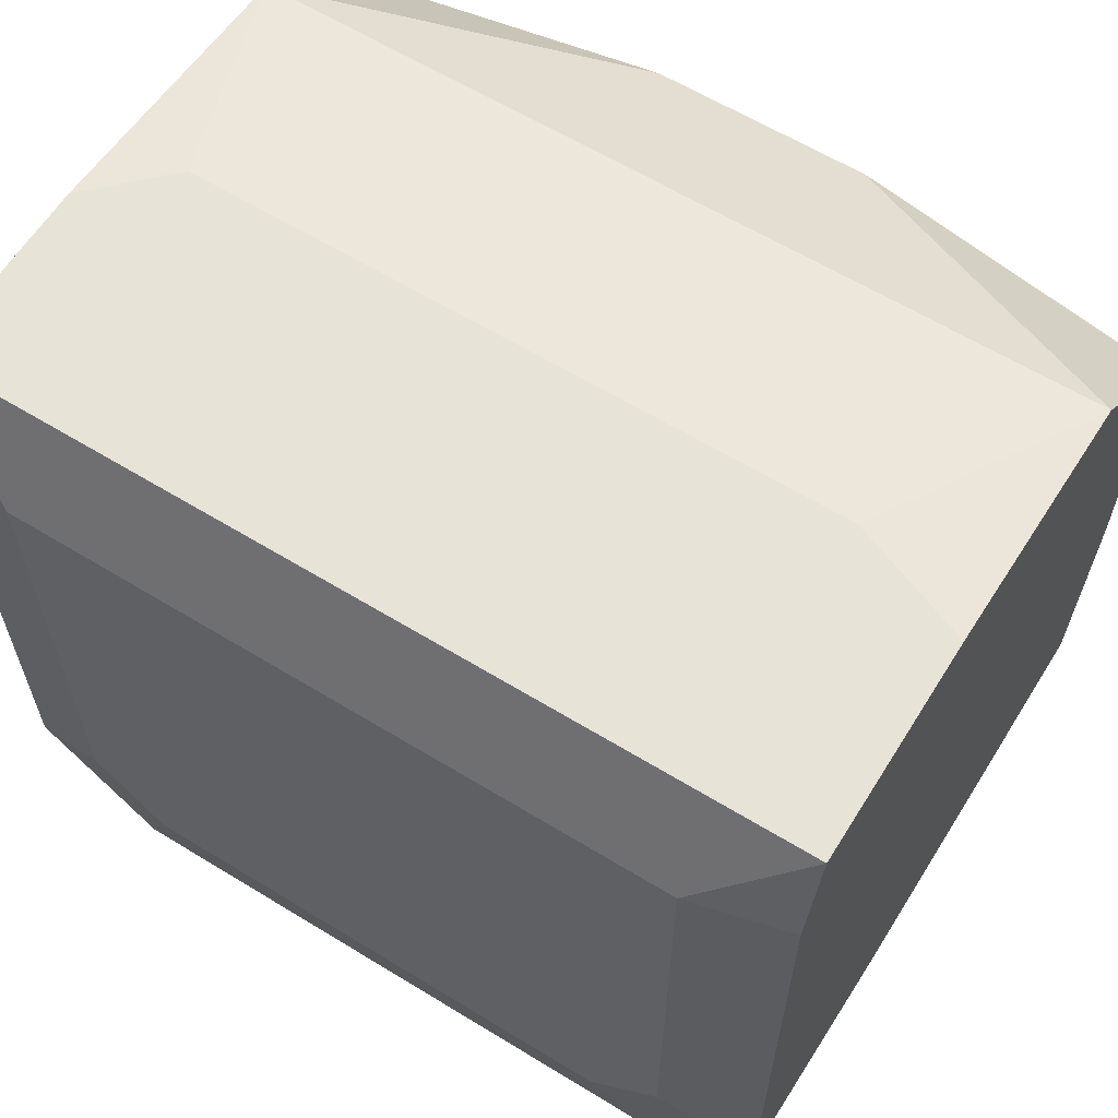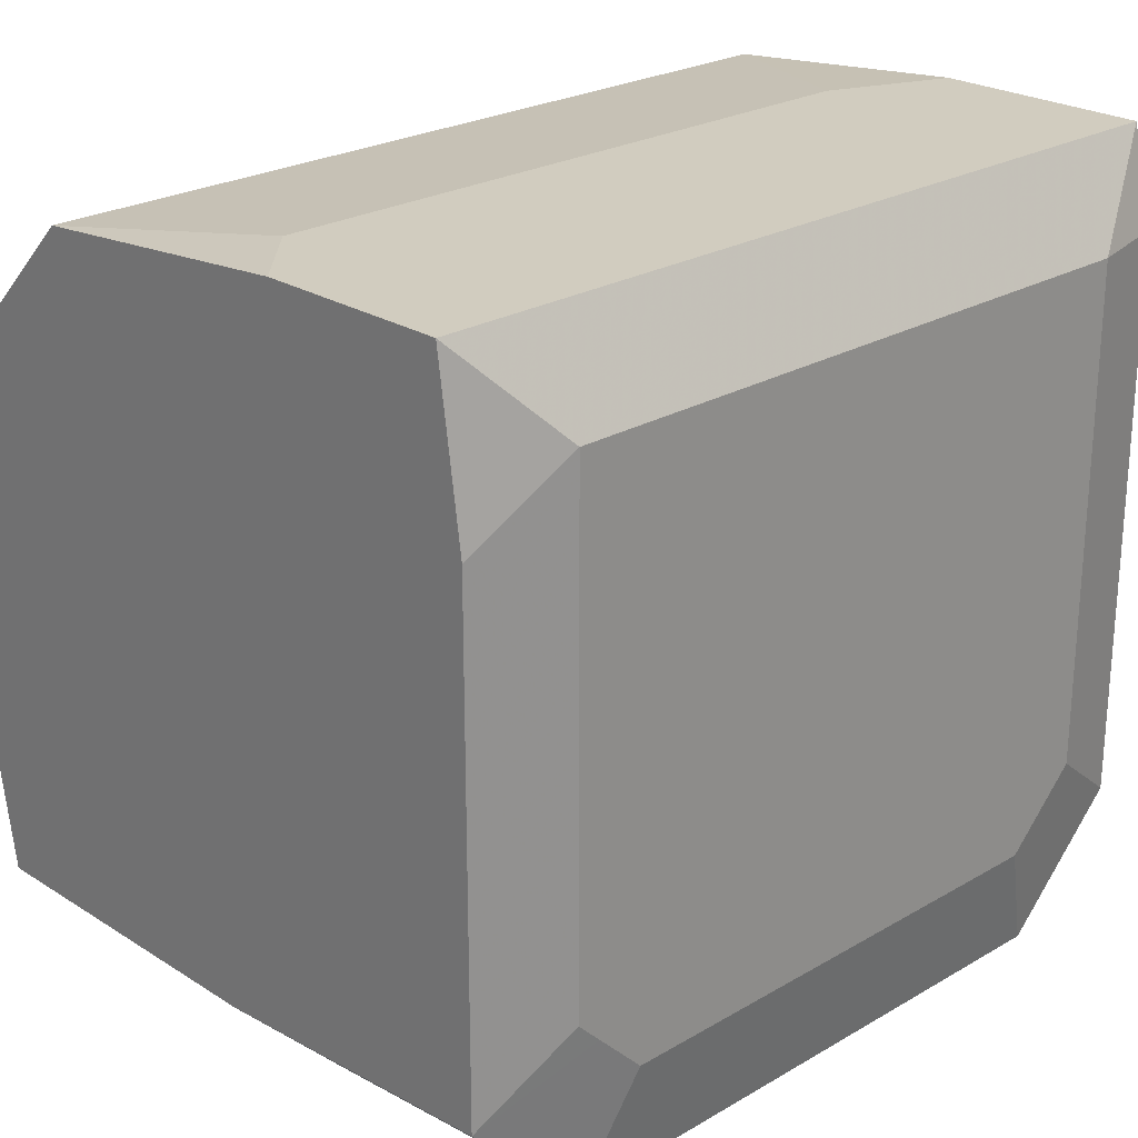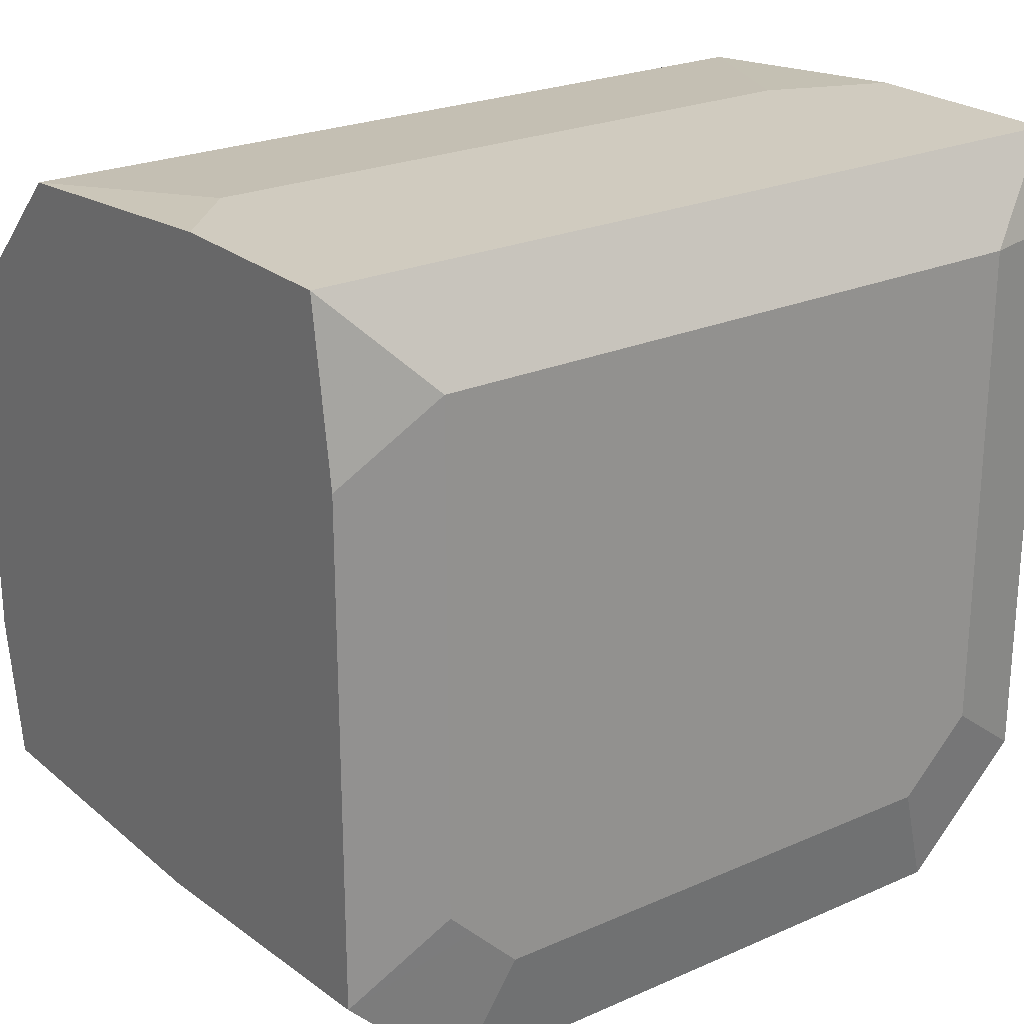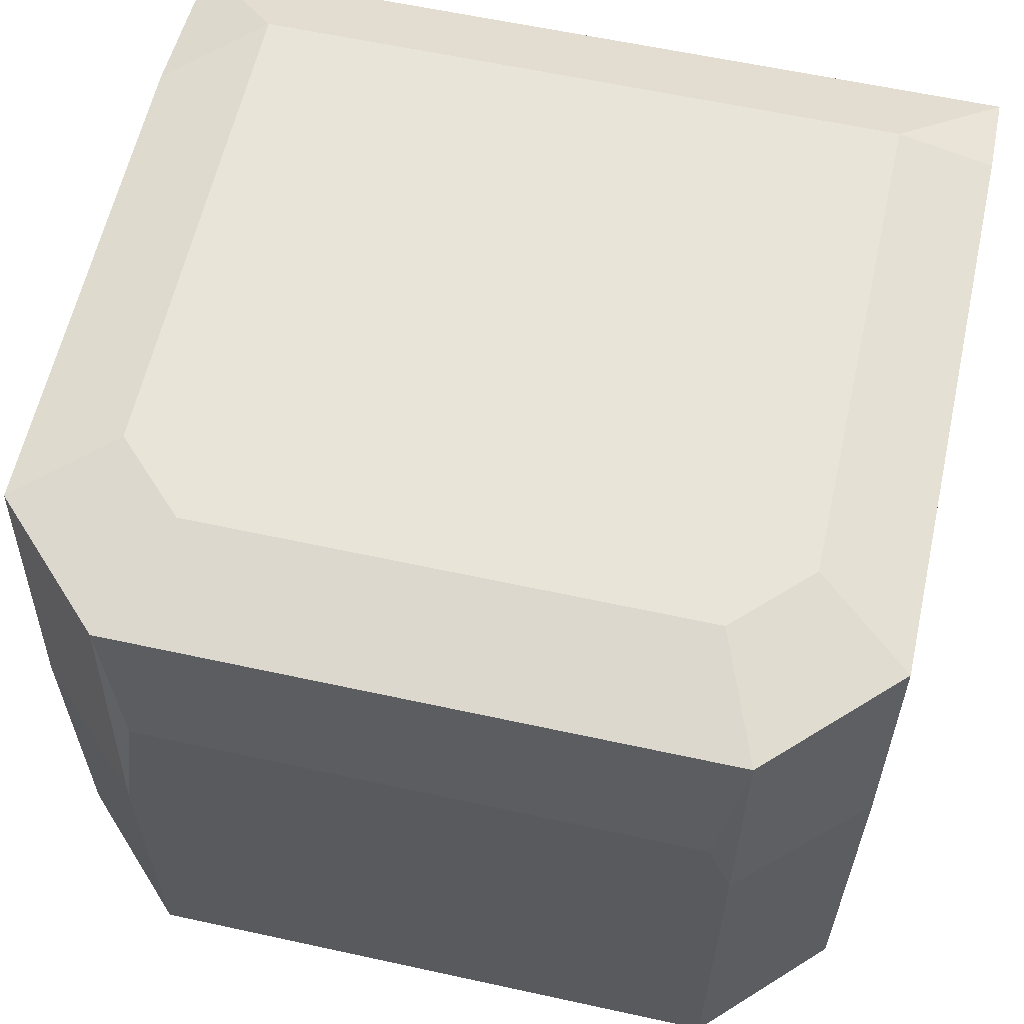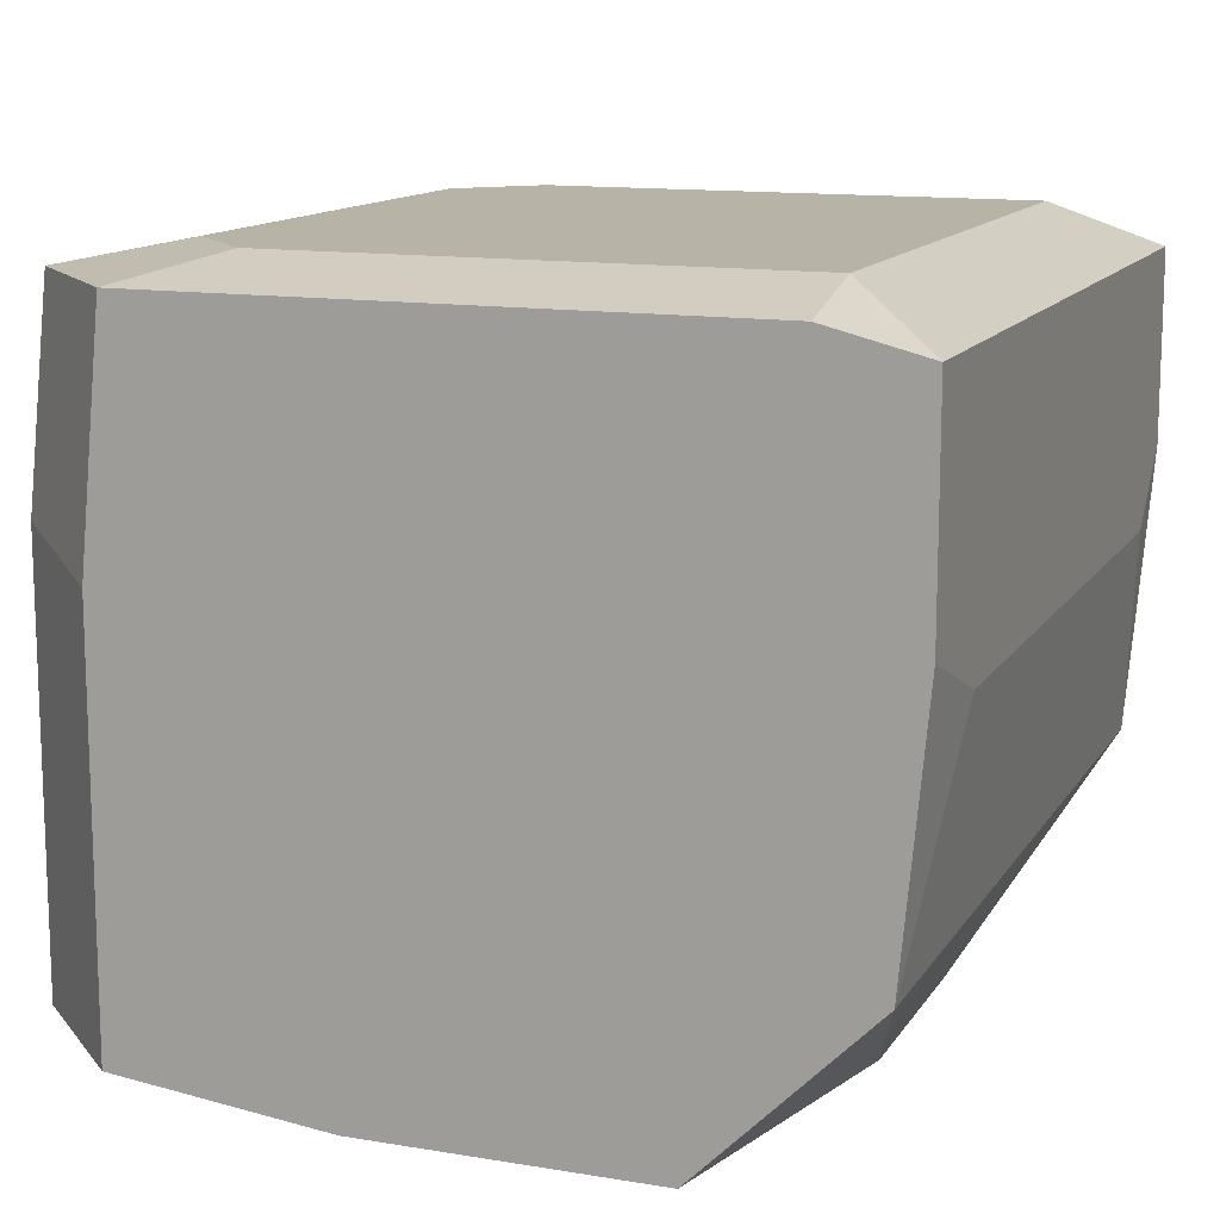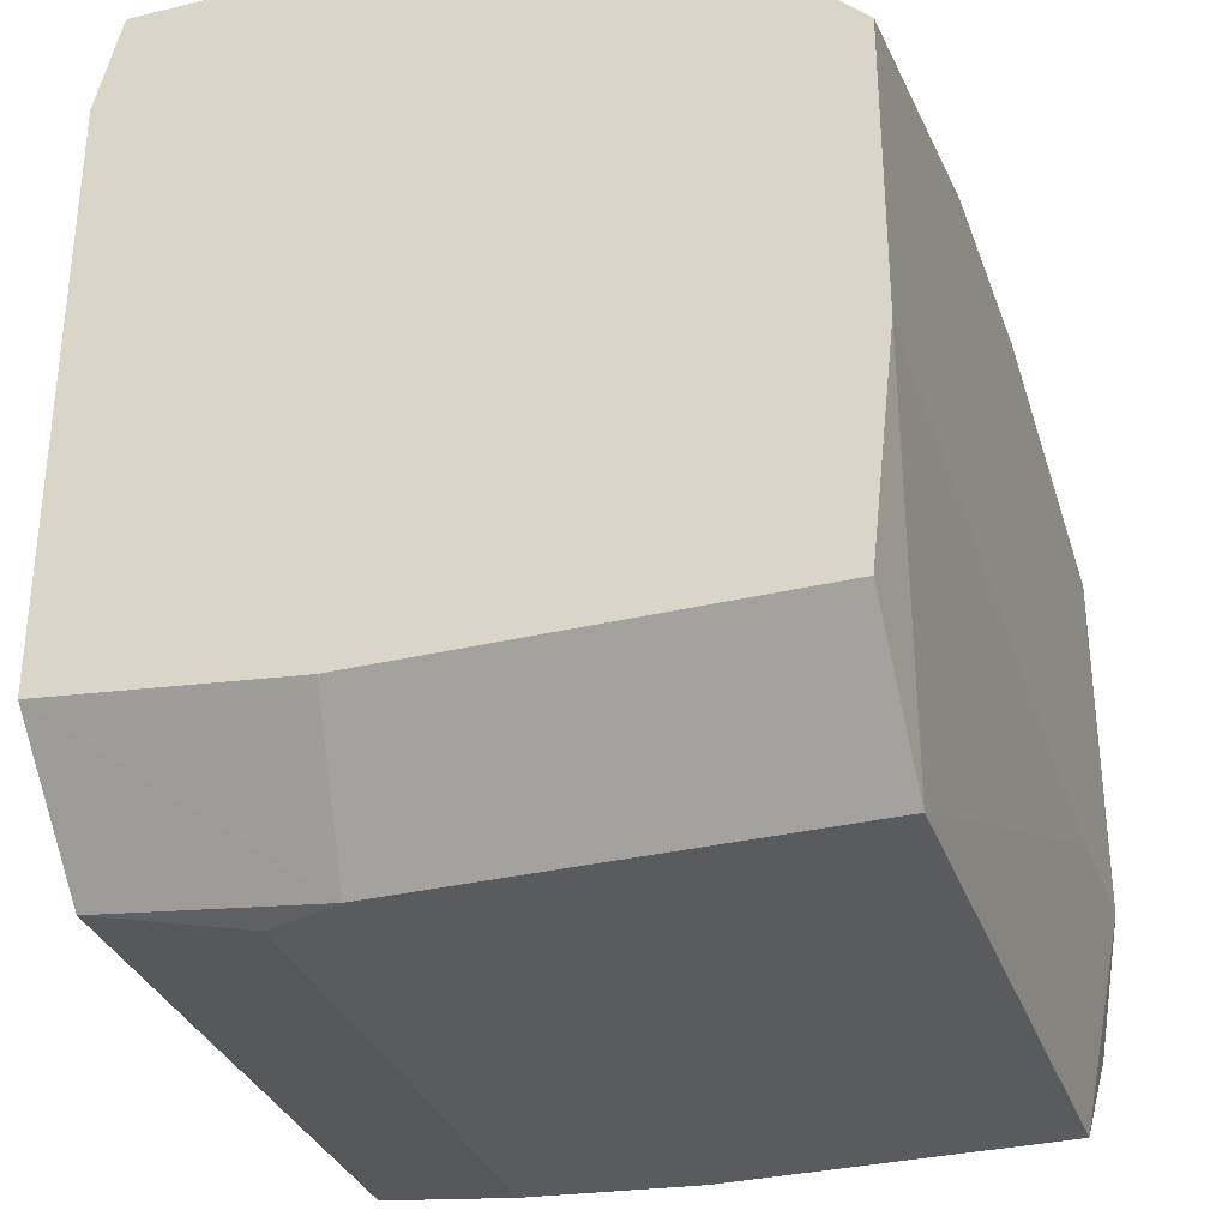
<metadata>
{"format":"obj","ext":"obj","renderer":"f3d","projection":"perspective","resolution":1024,"background":"white","views":[{"elev":61.6,"azim":31.9,"up":"+Y"},{"elev":24.2,"azim":-43.9,"up":"+Y"},{"elev":23.7,"azim":-36.3,"up":"+Y"},{"elev":60.5,"azim":12.6,"up":"+Z"},{"elev":12.9,"azim":110.9,"up":"+Z"},{"elev":-32.5,"azim":108.3,"up":"+Y"}]}
</metadata>
<code>
v 0.01963 -0.03051 -0.06254
v 0.02301 0.02028 -0.05069
v 0.02301 -0.01526 -0.05069
v -0.007457 0.01859 -0.09978
v 0.007775 0.01859 -0.09978
v -0.02269 0.02028 -0.05069
v -0.02269 -0.01526 -0.05069
v -0.01931 -0.01188 -0.09978
v -0.01931 -0.03051 -0.06254
v 0.01793 -0.02034 -0.05069
v 0.02132 -0.02881 -0.05239
v 0.02132 -0.03051 -0.09809
v 0.02132 -0.03051 -0.06762
v 0.02132 0.02705 -0.0727
v -0.02439 0.02705 -0.0727
v 0.02979 -0.02034 -0.05239
v 0.02979 -0.006798 -0.09978
v 0.02979 0.02028 -0.05239
v 0.02979 0.02536 -0.08793
v 0.02979 0.01351 -0.09978
v 0.02979 0.02705 -0.05408
v 0.02979 0.02705 -0.06932
v 0.02979 -0.02203 -0.09809
v 0.02979 -0.02203 -0.06932
v -0.02947 0.0152 -0.05239
v -0.02947 -0.01188 -0.09978
v -0.02947 -0.02034 -0.05239
v -0.02947 0.02536 -0.08793
v -0.02947 0.01351 -0.09978
v -0.02947 0.02705 -0.05408
v -0.02947 0.02705 -0.06762
v -0.02947 -0.02203 -0.09809
v -0.02947 -0.02203 -0.07439
v -0.021 -0.02881 -0.05239
v -0.021 -0.03051 -0.09809
v -0.021 -0.03051 -0.07439
v -0.021 -0.01696 -0.05069
v -0.01761 -0.02034 -0.05069
f 17 12 8
f 2 21 30
f 26 5 20
f 21 16 20
f 26 30 28
f 26 12 35
f 30 26 27
f 20 5 19
f 21 20 19
f 5 28 19
f 35 12 1
f 20 16 23
f 5 26 29
f 26 28 29
f 2 30 6
f 2 6 10
f 10 34 11
f 34 1 11
f 16 10 11
f 26 35 32
f 27 26 32
f 30 21 14
f 19 28 14
f 27 34 37
f 10 6 37
f 1 34 9
f 35 1 9
f 26 20 17
f 23 12 17
f 20 23 17
f 30 14 15
f 14 28 15
f 1 12 13
f 12 23 13
f 16 11 13
f 11 1 13
f 28 5 4
f 5 29 4
f 29 28 4
f 34 27 36
f 32 35 36
f 9 34 36
f 35 9 36
f 21 2 18
f 2 16 18
f 16 21 18
f 23 16 24
f 13 23 24
f 16 13 24
f 30 27 25
f 6 30 25
f 27 6 25
f 27 32 33
f 36 27 33
f 32 36 33
f 16 2 3
f 2 10 3
f 10 16 3
f 21 19 22
f 14 21 22
f 19 14 22
f 34 10 38
f 37 34 38
f 10 37 38
f 28 30 31
f 30 15 31
f 15 28 31
f 6 27 7
f 27 37 7
f 37 6 7
f 12 26 8
f 26 17 8

</code>
